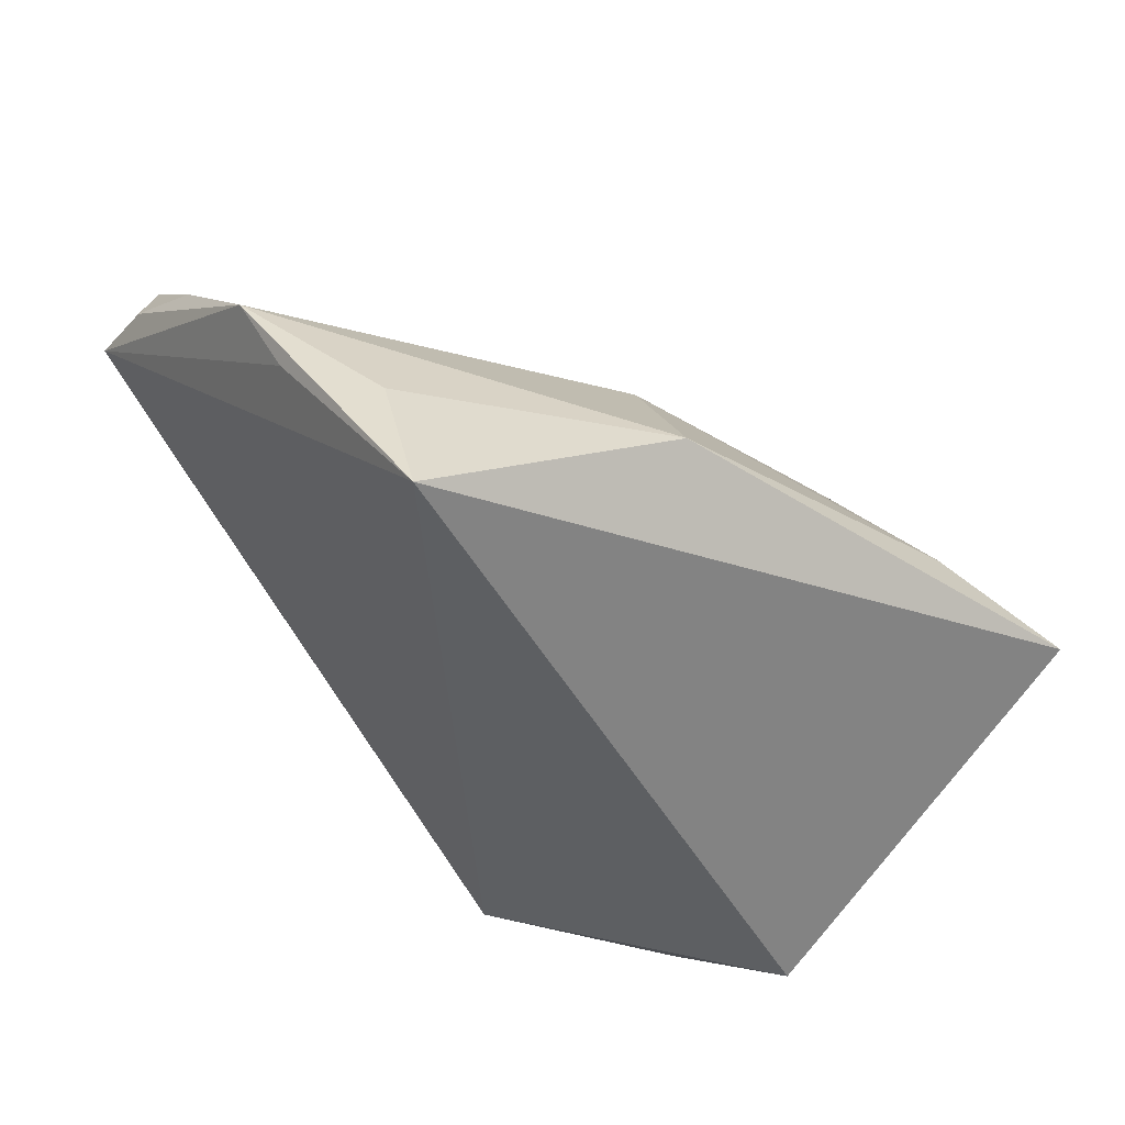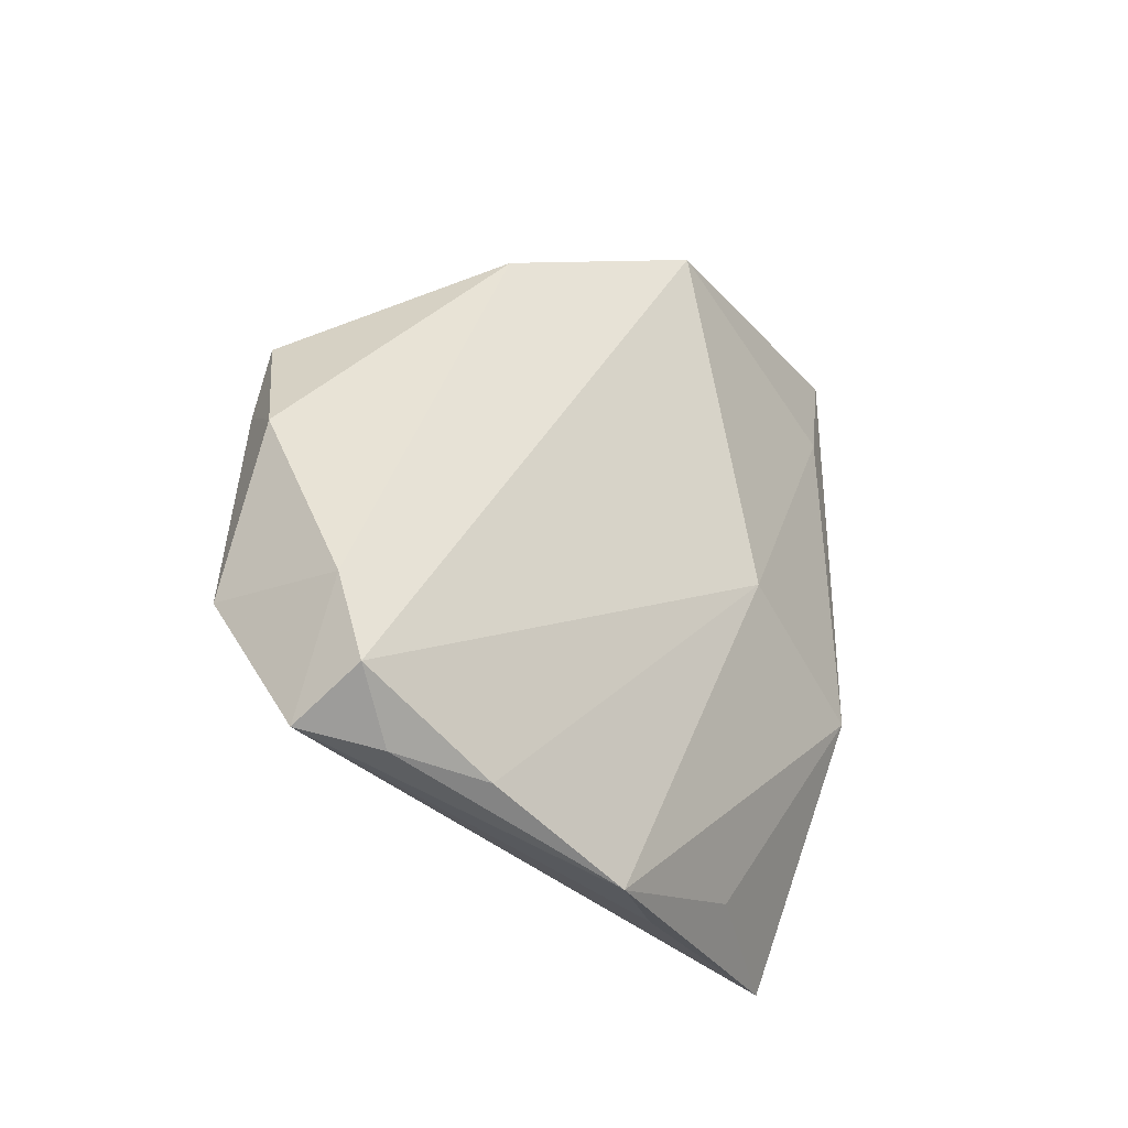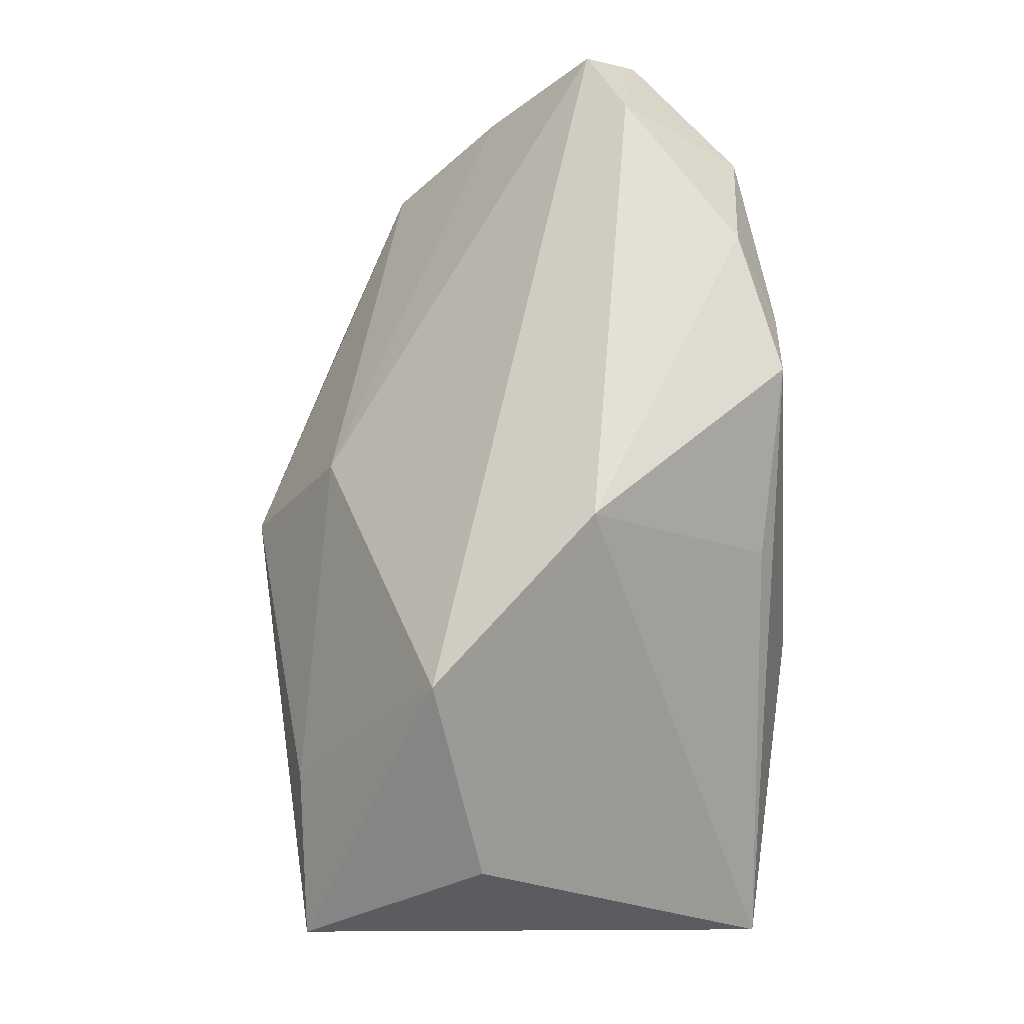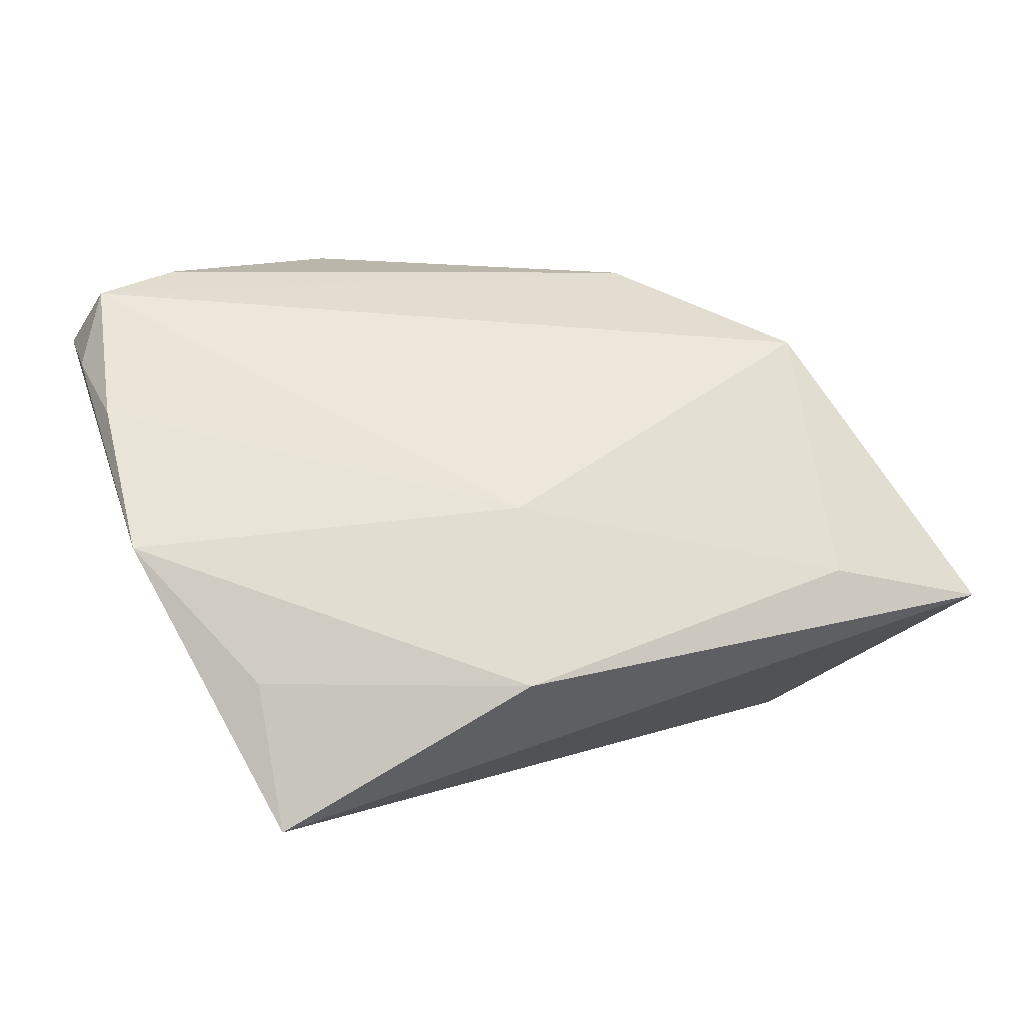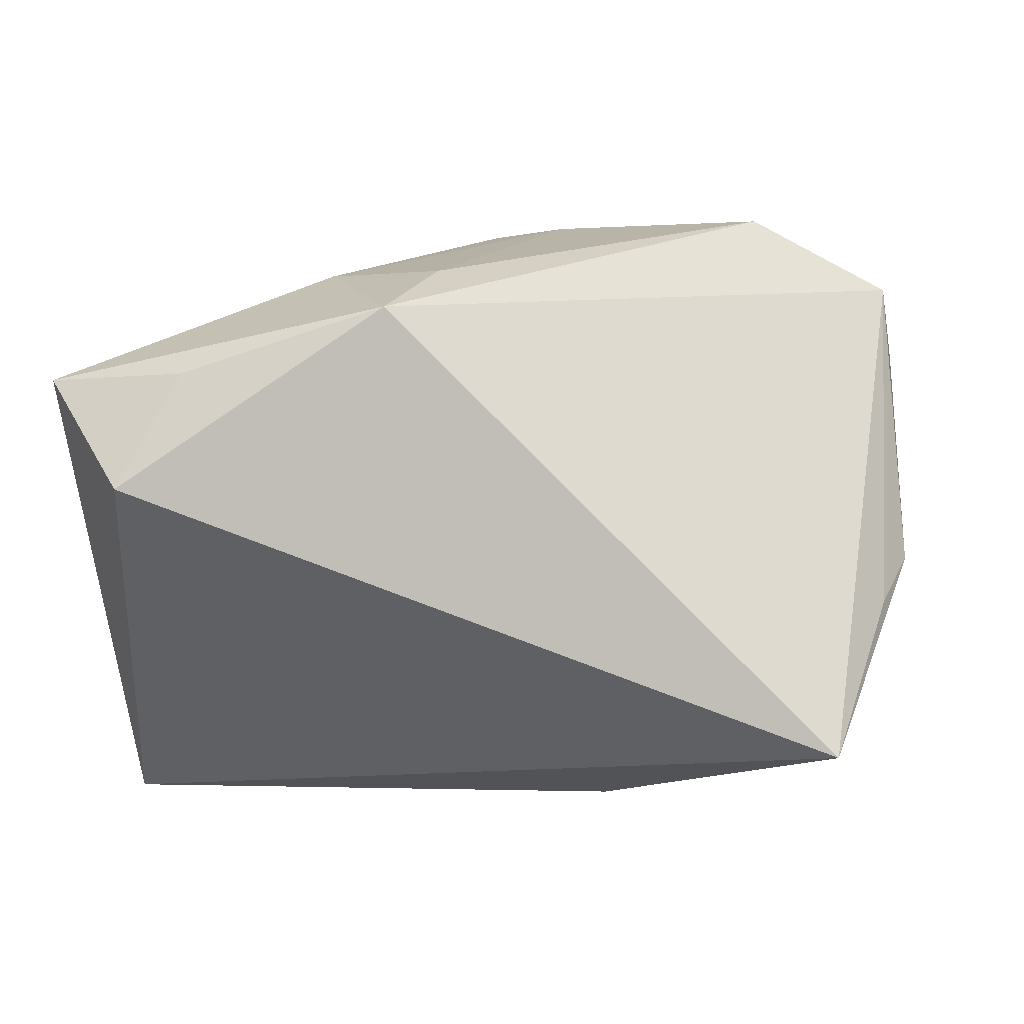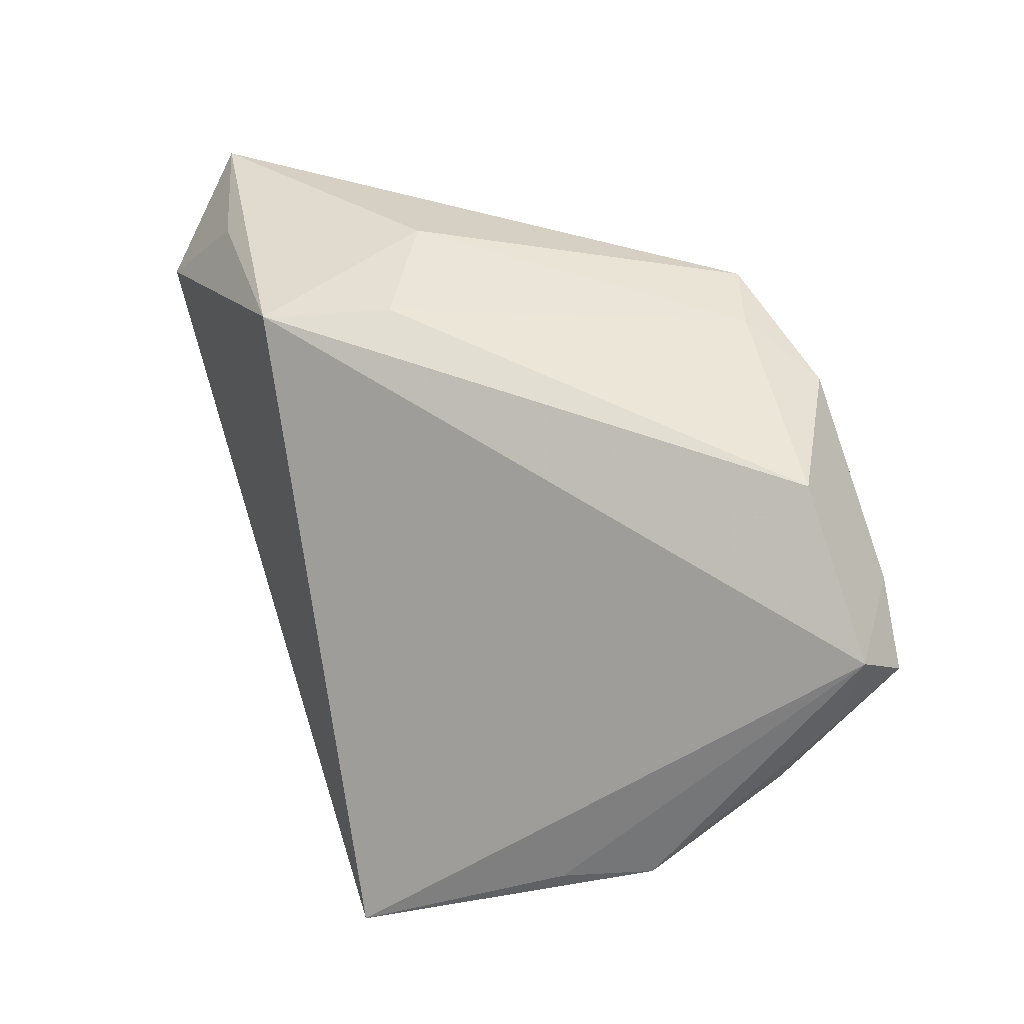
<metadata>
{"format":"obj","ext":"obj","renderer":"f3d","projection":"perspective","resolution":1024,"background":"white","views":[{"elev":-45.9,"azim":-38.3,"up":"+Z"},{"elev":39.5,"azim":-86.8,"up":"+Z"},{"elev":62.3,"azim":82.6,"up":"+Z"},{"elev":8.6,"azim":-20.3,"up":"+Z"},{"elev":-76.2,"azim":-176.8,"up":"+Z"},{"elev":48.7,"azim":-109.3,"up":"+Y"}]}
</metadata>
<code>
v -0.002545 0.03025 0.03241
v 0.03535 0.02252 -0.02425
v 0.0309 -0.01698 0.0253
v 0.0517 0.02179 -0.01962
v -0.05093 -0.01525 -0.007729
v -0.05586 0.0009404 0.01739
v -0.01312 -0.03781 -0.01297
v 0.04727 -0.01336 0.004378
v -0.05419 0.01359 0.0318
v -0.05734 0.01116 0.02277
v -0.05544 -0.0125 0.002095
v -0.05691 0.02064 0.02518
v 0.01508 0.004245 0.03396
v -0.02042 0.02756 0.03565
v 0.01508 0.02586 0.01804
v 0.04843 -0.0359 -0.006405
v -0.04122 -0.02805 -0.03075
v -0.0105 -0.02663 0.006701
v -0.03892 0.03137 0.02525
v 0.01826 0.03041 -0.00289
v -0.04381 0.01704 0.03442
v 0.004456 0.03137 -0.01081
v 0.01051 0.02933 -0.02534
v -0.04279 -0.02373 -0.01339
v -0.01169 0.03137 0.02937
v 0.02937 -0.0348 -0.002182
v 0.04333 0.01028 -0.03075
f 11 7 18
f 3 9 18
f 19 23 12
f 4 16 27
f 4 1 15
f 22 23 19
f 8 16 4
f 3 16 8
f 11 18 6
f 6 18 9
f 26 16 3
f 3 18 26
f 7 16 26
f 26 18 7
f 2 23 4
f 4 27 2
f 2 27 23
f 24 7 11
f 17 12 23
f 23 27 17
f 17 27 16
f 17 24 11
f 17 16 7
f 7 24 17
f 25 22 19
f 19 14 25
f 25 14 1
f 20 1 4
f 20 25 1
f 22 25 20
f 4 23 20
f 23 22 20
f 21 14 19
f 19 12 21
f 21 12 9
f 9 12 10
f 10 6 9
f 10 12 11
f 11 6 10
f 11 12 5
f 5 17 11
f 12 17 5
f 14 21 13
f 1 14 13
f 13 9 3
f 13 21 9
f 13 15 1
f 4 15 13
f 13 8 4
f 3 8 13

</code>
